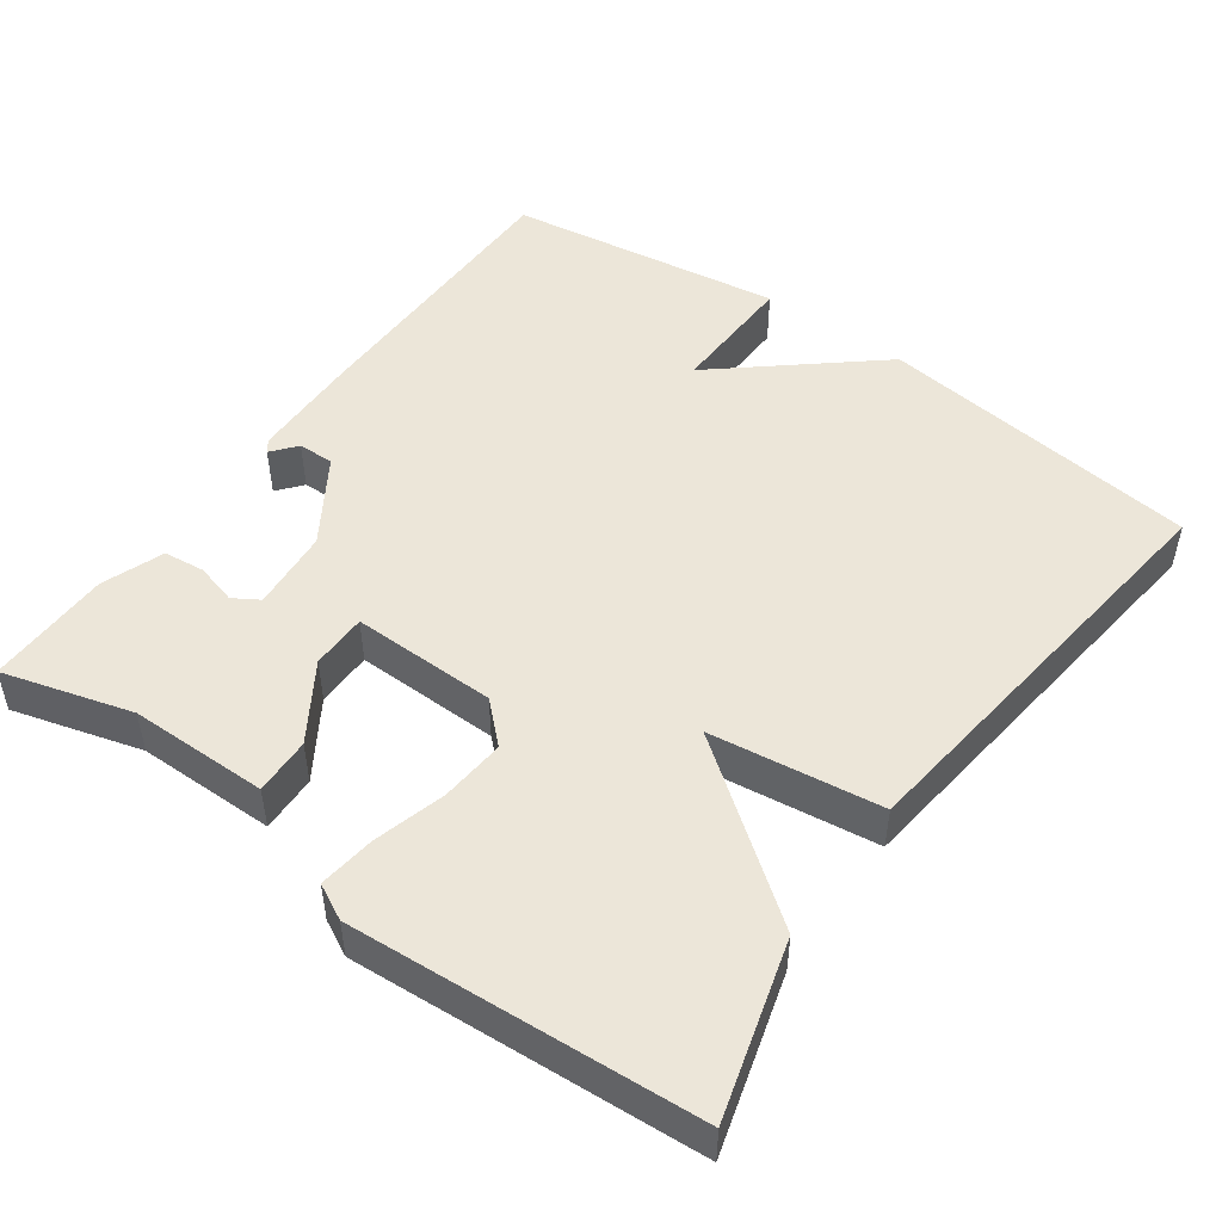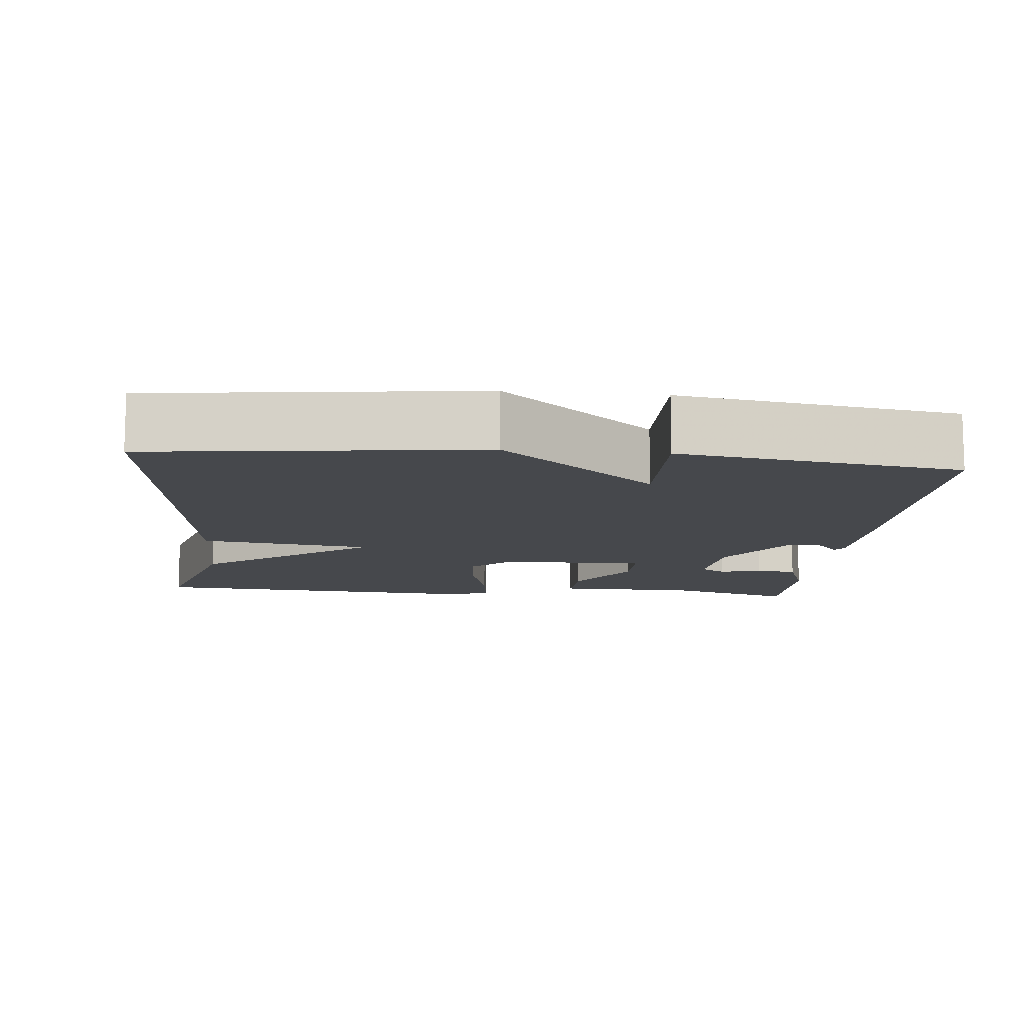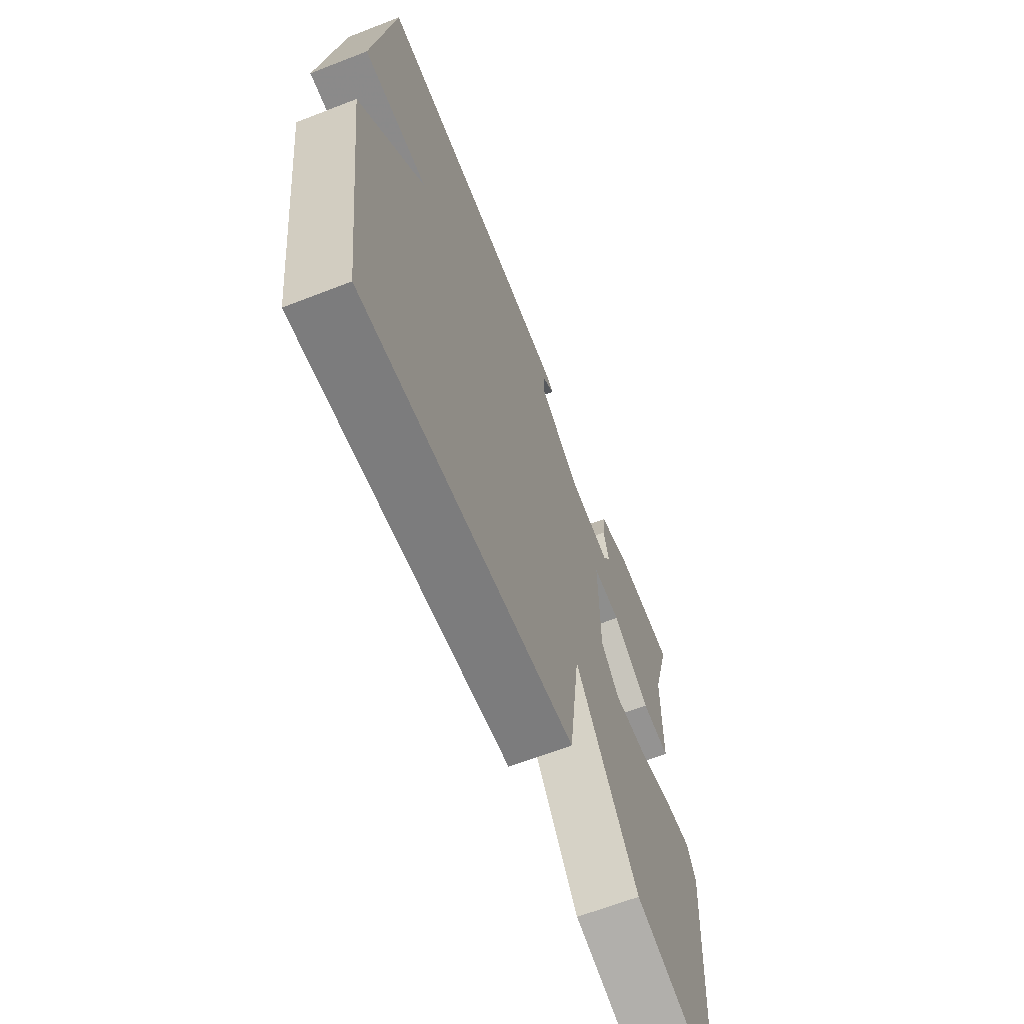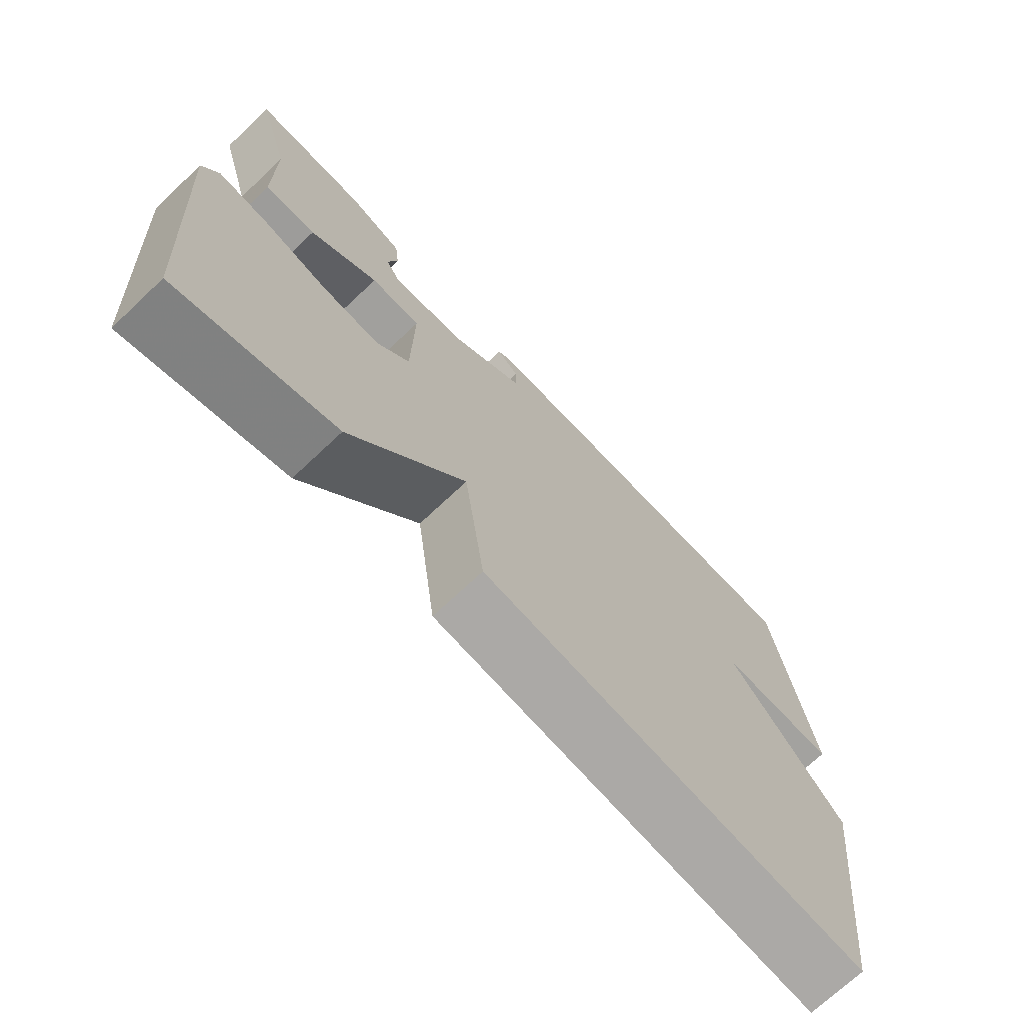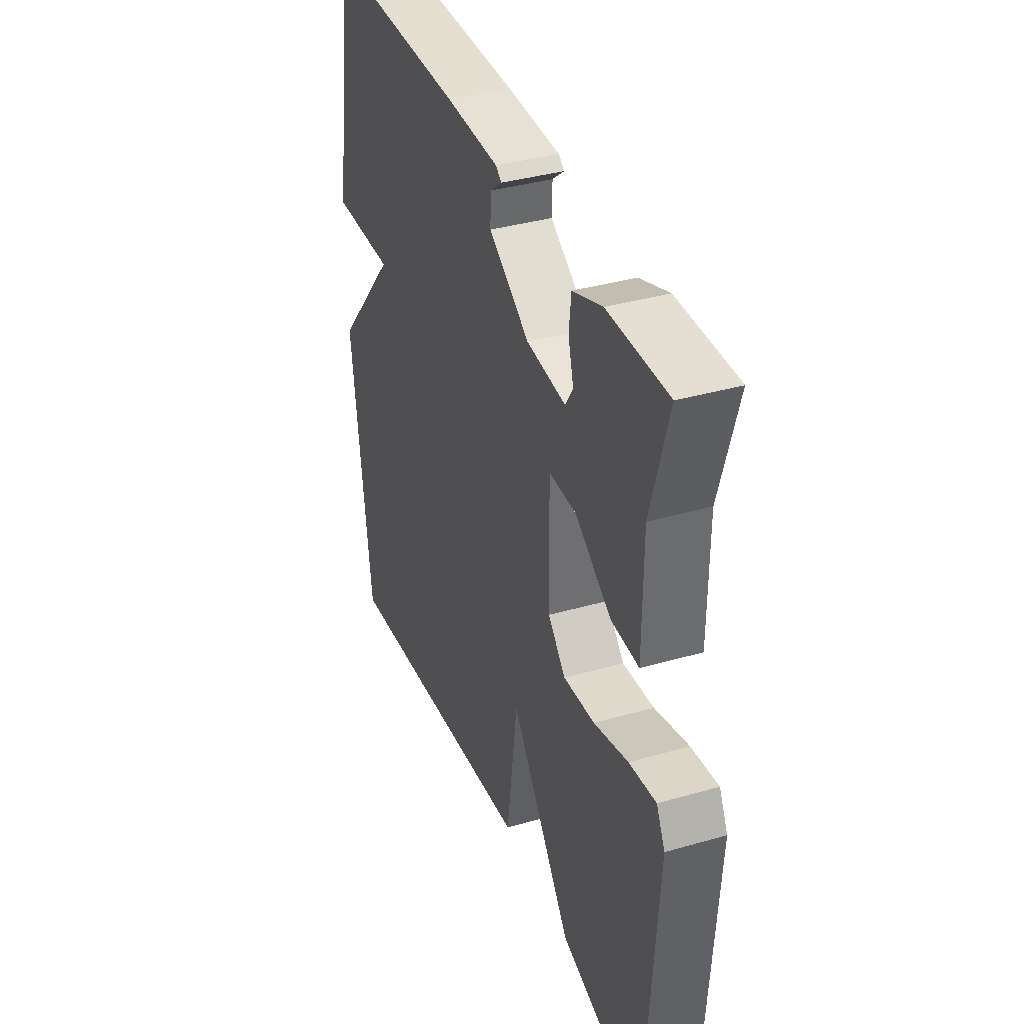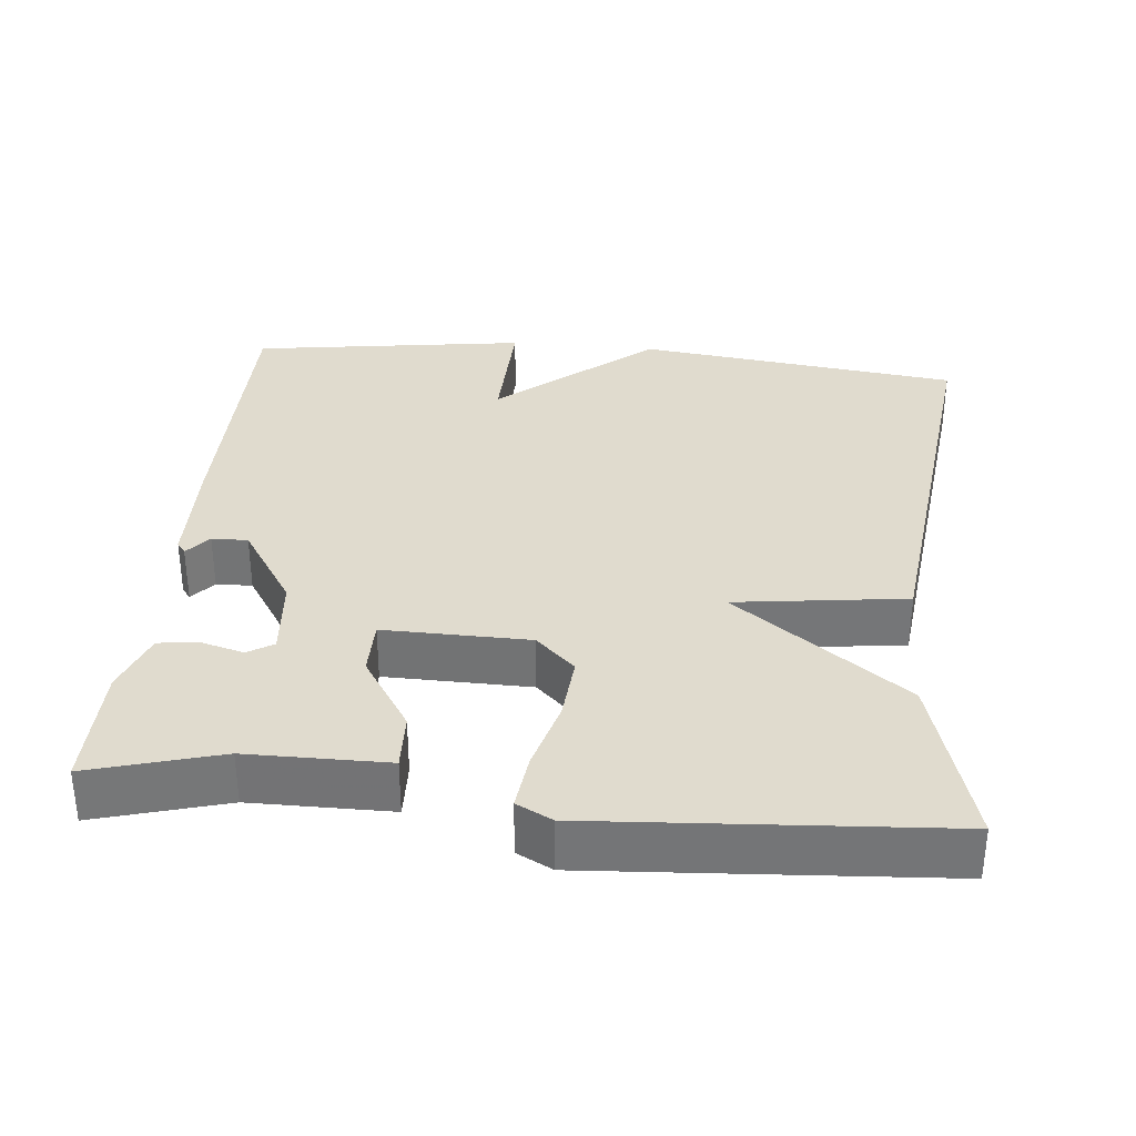
<metadata>
{"format":"obj","ext":"obj","renderer":"f3d","projection":"perspective","resolution":1024,"background":"white","views":[{"elev":49.0,"azim":125.8,"up":"+Y"},{"elev":-11.2,"azim":-95.7,"up":"+Y"},{"elev":-64.8,"azim":-68.6,"up":"+Z"},{"elev":-71.6,"azim":133.3,"up":"+Z"},{"elev":37.3,"azim":69.7,"up":"+Z"},{"elev":33.4,"azim":95.6,"up":"+Y"}]}
</metadata>
<code>
v -0.5 0.07 -0.5
v -0.554 0.07 -0.068
v -0.382 0.07 0.136
v -0.554 0.07 0.132
v -0.5 0.07 0.5
v -0.112 0.07 0.499
v 0.035 0.07 0.495
v 0.051 0.07 0.483
v 0.018 0.07 0.456
v 0.017 0.07 0.408
v 0.13 0.07 0.335
v 0.239 0.07 0.325
v 0.26 0.07 0.359
v 0.245 0.07 0.414
v 0.251 0.07 0.469
v 0.333 0.07 0.499
v 0.5 0.07 0.5
v 0.451 0.07 0.328
v 0.45 0.07 0.143
v 0.374 0.07 0.146
v 0.273 0.07 0.211
v 0.198 0.07 0.211
v 0.201 0.07 0.018
v 0.25 0.07 -0.034
v 0.337 0.07 -0.027
v 0.432 0.07 -0.001
v 0.507 0.07 0.008
v 0.531 0.07 -0.039
v 0.5 0.07 -0.5
v 0.268 0.07 -0.434
v 0.098 0.07 -0.207
v 0.068 0.07 -0.434
v -0.5 0 -0.5
v -0.554 0 -0.068
v -0.382 0 0.136
v -0.554 0 0.132
v -0.5 0 0.5
v -0.112 0 0.499
v 0.035 0 0.495
v 0.051 0 0.483
v 0.018 0 0.456
v 0.017 0 0.408
v 0.13 0 0.335
v 0.239 0 0.325
v 0.26 0 0.359
v 0.245 0 0.414
v 0.251 0 0.469
v 0.333 0 0.499
v 0.5 0 0.5
v 0.451 0 0.328
v 0.45 0 0.143
v 0.374 0 0.146
v 0.273 0 0.211
v 0.198 0 0.211
v 0.201 0 0.018
v 0.25 0 -0.034
v 0.337 0 -0.027
v 0.432 0 -0.001
v 0.507 0 0.008
v 0.531 0 -0.039
v 0.5 0 -0.5
v 0.268 0 -0.434
v 0.098 0 -0.207
v 0.068 0 -0.434
f 1 2 3
f 32 1 3
f 31 32 3
f 29 30 31
f 28 29 31
f 27 28 31
f 26 27 31
f 25 26 31
f 24 25 31
f 23 24 31 3
f 22 23 3
f 18 19 20 21
f 18 21 22
f 16 17 18
f 15 16 18
f 14 15 18
f 13 14 18
f 12 13 18 22
f 22 3 4
f 12 22 4
f 11 12 4
f 7 8 9
f 6 7 9
f 5 6 9
f 4 5 9
f 4 9 10
f 4 10 11
f 35 34 33
f 35 33 64
f 35 64 63
f 63 62 61
f 63 61 60
f 63 60 59
f 63 59 58
f 63 58 57
f 63 57 56
f 35 63 56 55
f 35 55 54
f 53 52 51 50
f 54 53 50
f 50 49 48
f 50 48 47
f 50 47 46
f 50 46 45
f 54 50 45 44
f 36 35 54
f 36 54 44
f 36 44 43
f 41 40 39
f 41 39 38
f 41 38 37
f 41 37 36
f 42 41 36
f 43 42 36
f 1 33 34 2
f 2 34 35 3
f 3 35 36 4
f 4 36 37 5
f 5 37 38 6
f 6 38 39 7
f 7 39 40 8
f 8 40 41 9
f 9 41 42 10
f 10 42 43 11
f 11 43 44 12
f 12 44 45 13
f 13 45 46 14
f 14 46 47 15
f 15 47 48 16
f 16 48 49 17
f 17 49 50 18
f 18 50 51 19
f 19 51 52 20
f 20 52 53 21
f 21 53 54 22
f 22 54 55 23
f 23 55 56 24
f 24 56 57 25
f 25 57 58 26
f 26 58 59 27
f 27 59 60 28
f 28 60 61 29
f 29 61 62 30
f 30 62 63 31
f 31 63 64 32
f 32 64 33 1

</code>
